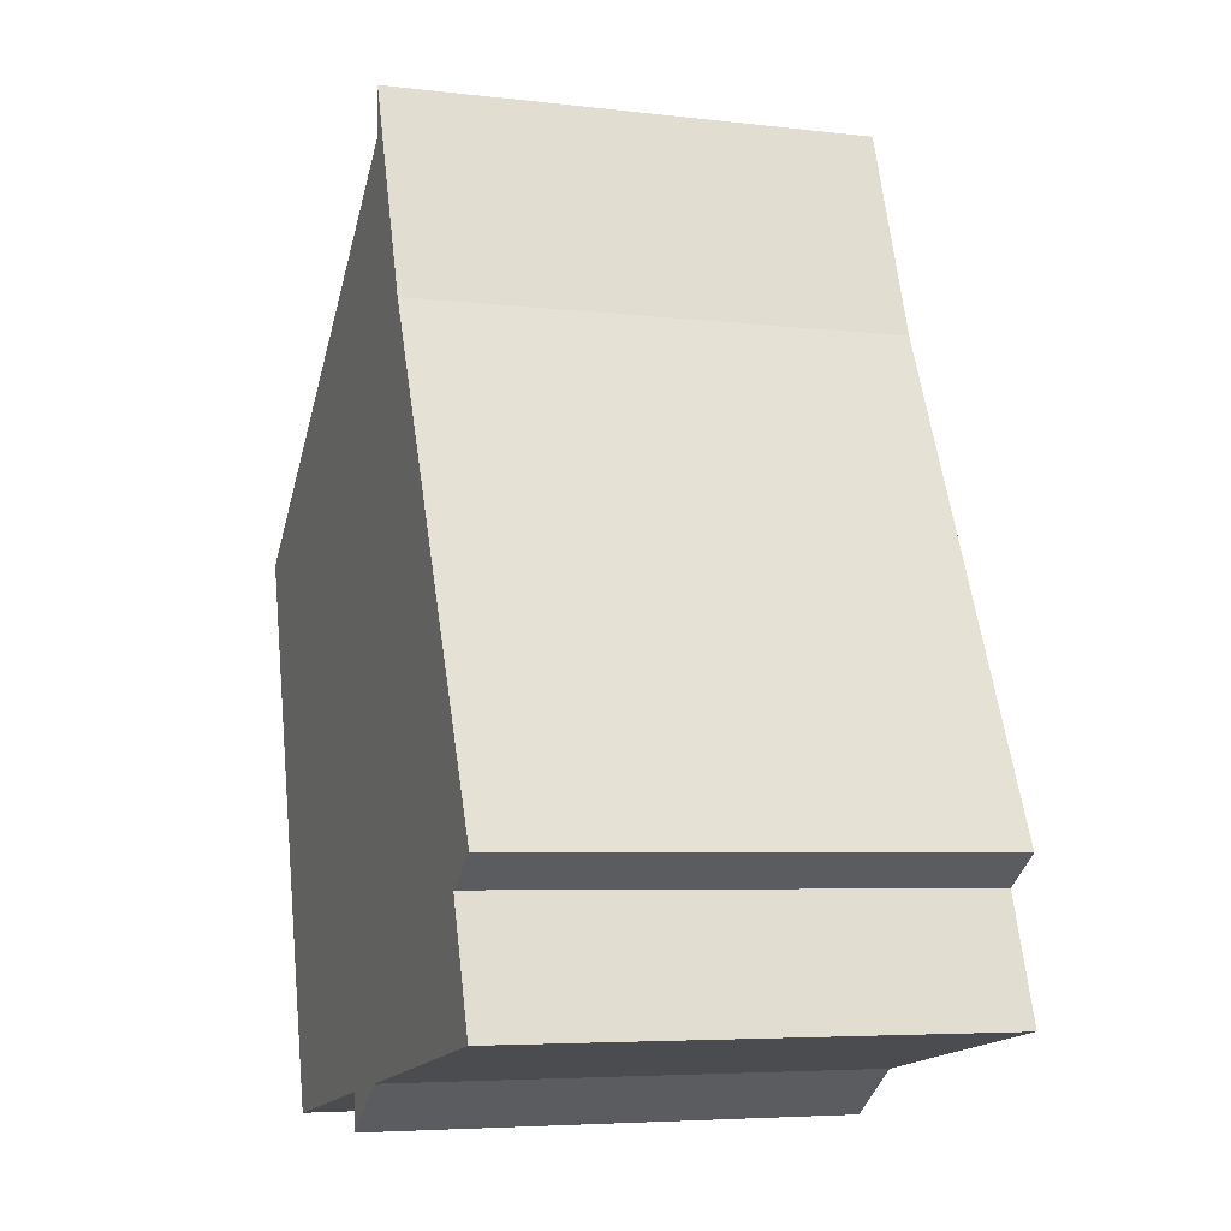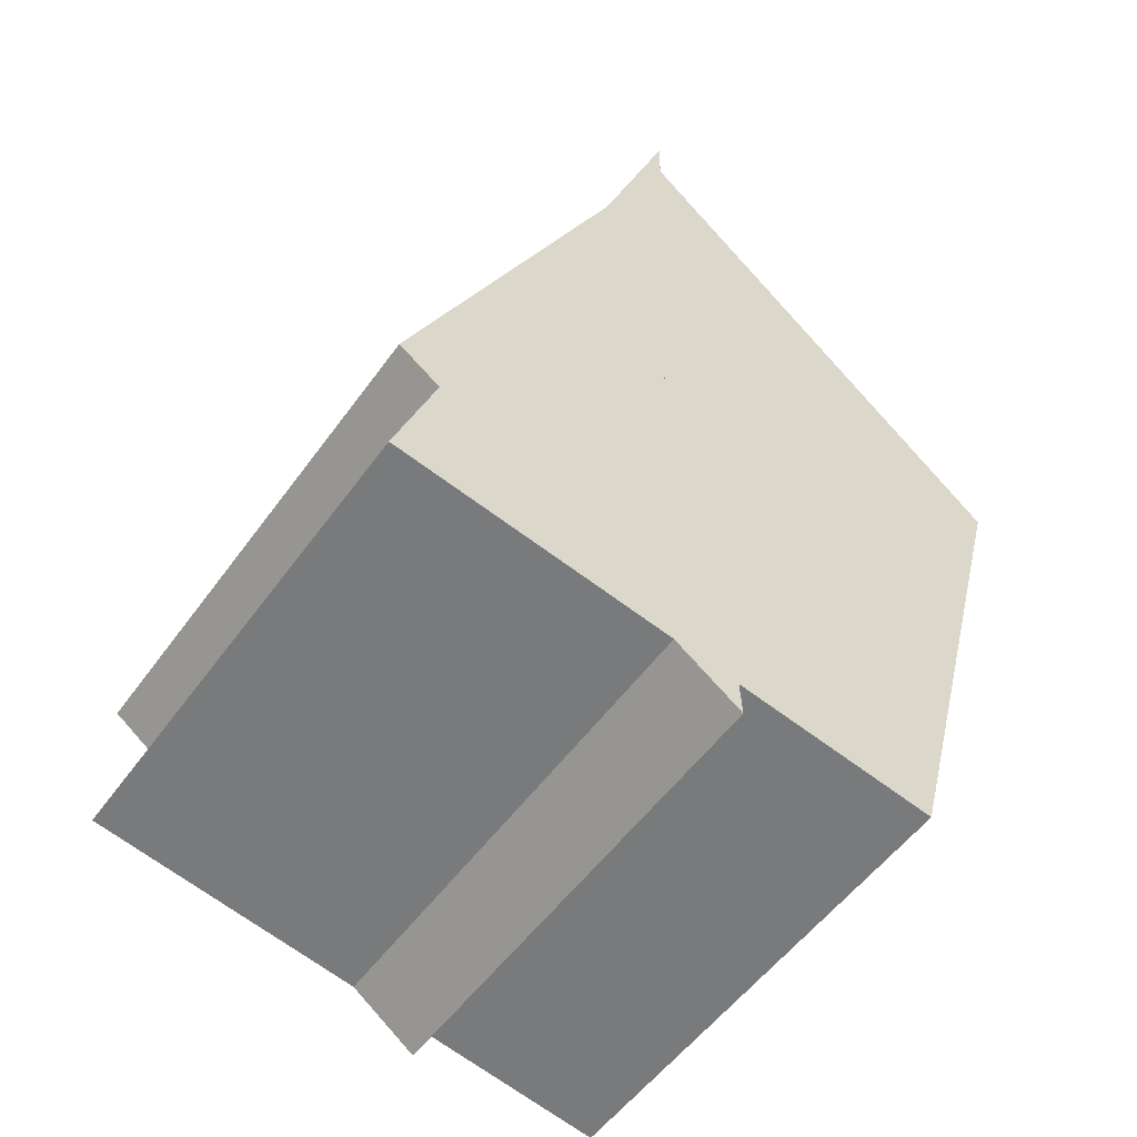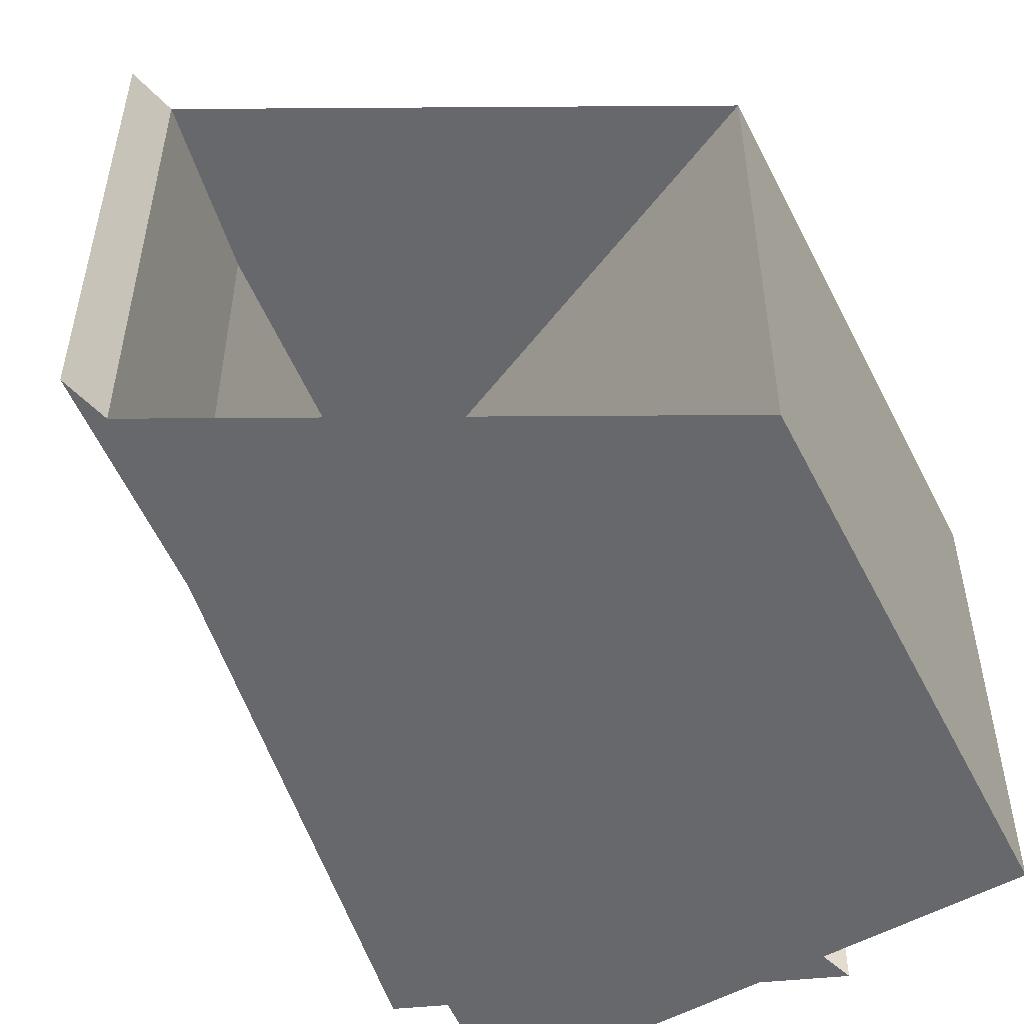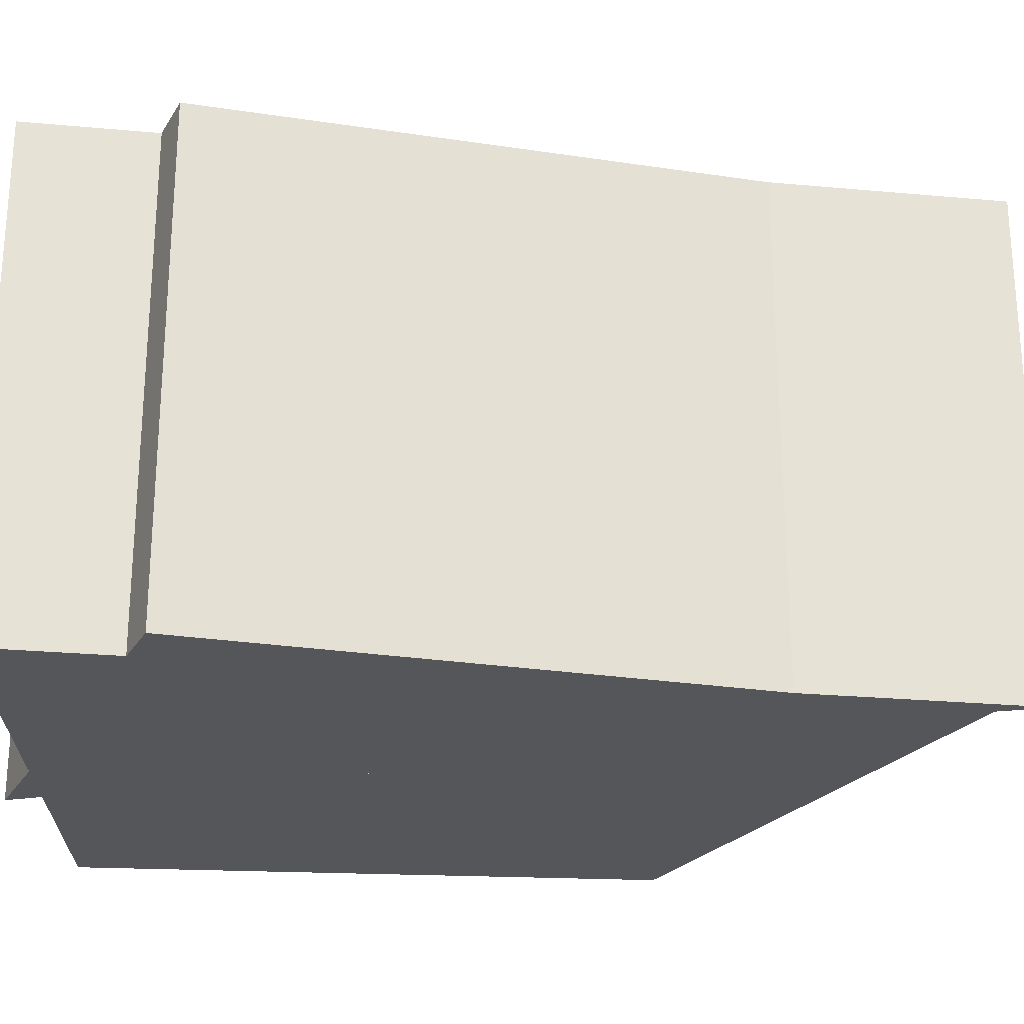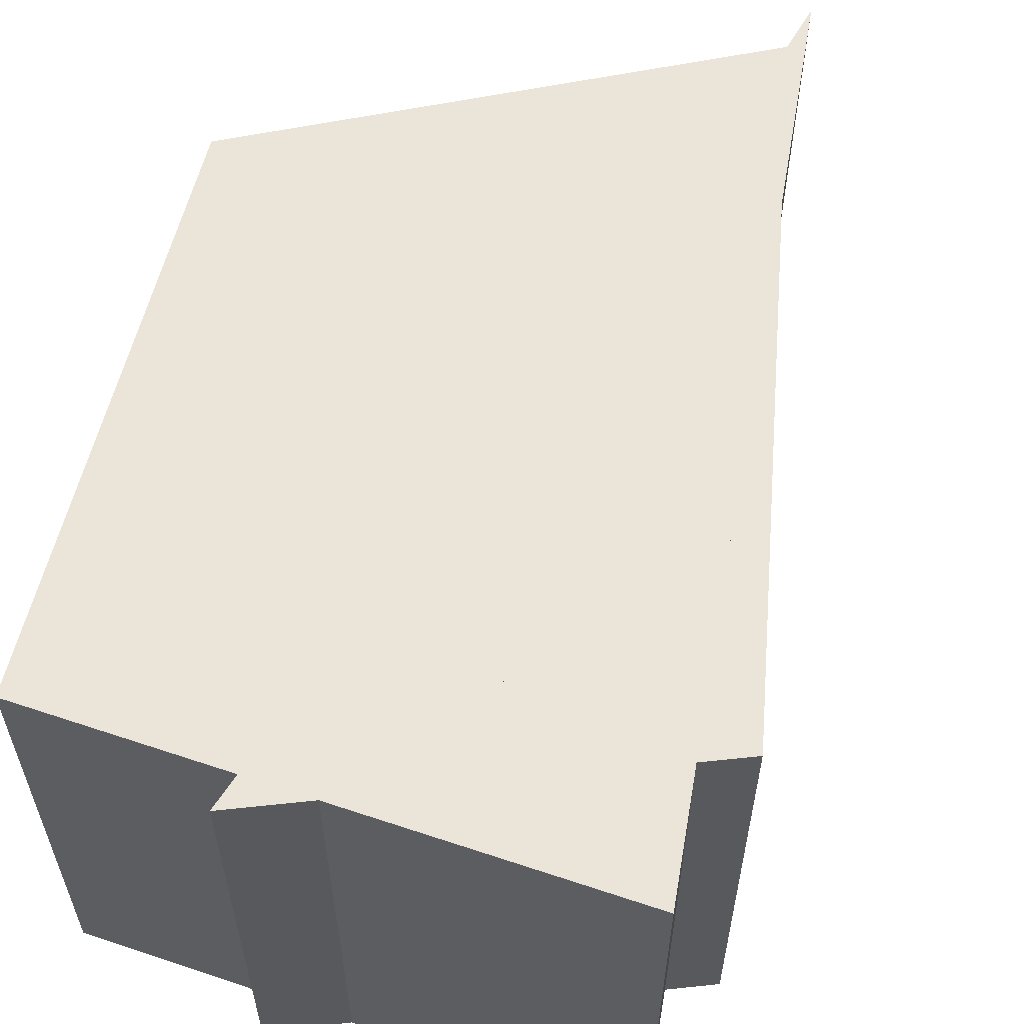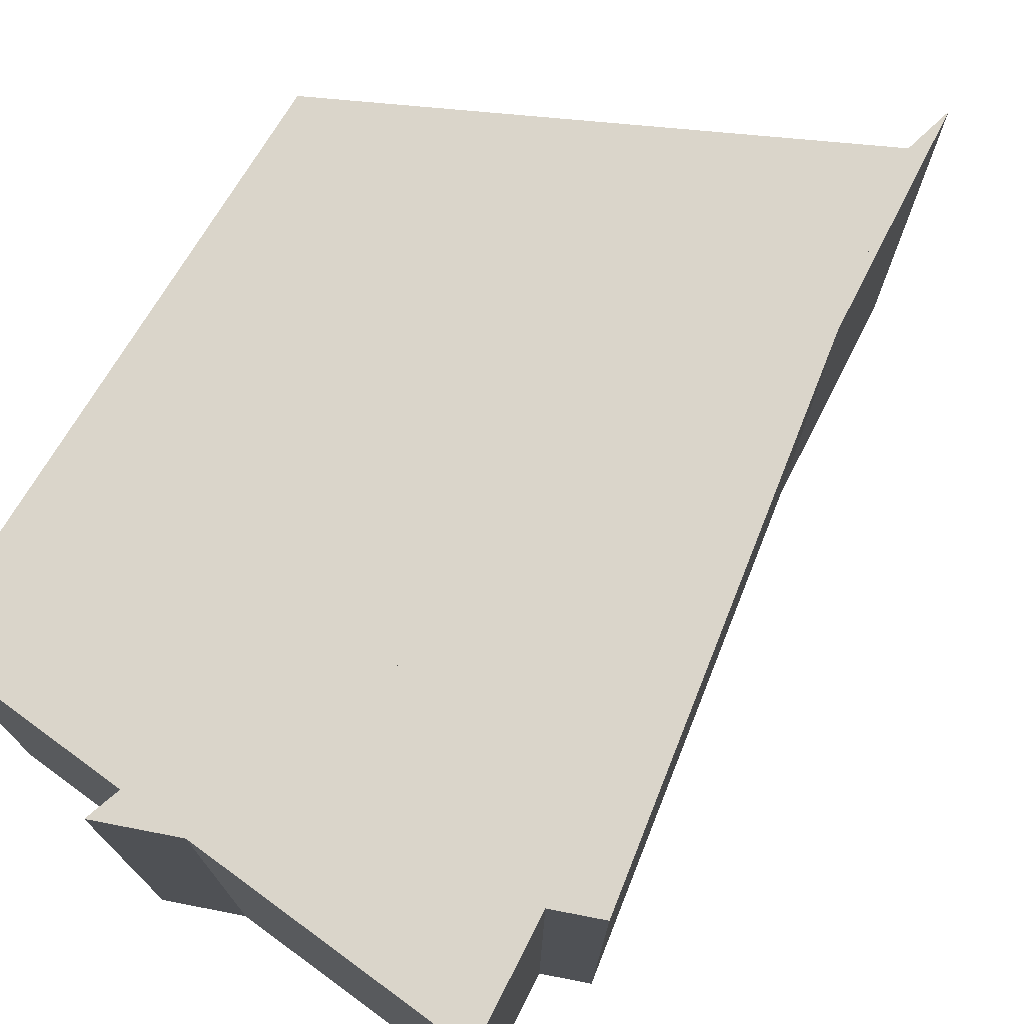
<metadata>
{"format":"obj","ext":"obj","renderer":"f3d","projection":"perspective","resolution":1024,"background":"white","views":[{"elev":-5.4,"azim":69.9,"up":"+Y"},{"elev":-53.4,"azim":145.1,"up":"+Y"},{"elev":-52.5,"azim":-138.4,"up":"+Z"},{"elev":-25.7,"azim":101.1,"up":"+Z"},{"elev":59.5,"azim":29.3,"up":"+Z"},{"elev":74.3,"azim":46.5,"up":"+Z"}]}
</metadata>
<code>
g
v 12 18 0
v 18 5 0
v 11 0 0
v 15 3 0
v 9 9 0
v 13 9 0
v 4 11 0
v 7 0 0
v 18 2 0
v 12 19 0
v 12 18 10
v 18 5 10
v 11 0 10
v 15 3 10
v 9 9 10
v 13 9 10
v 4 11 10
v 7 0 10
v 18 2 10
v 12 19 10
f 1 2 3 4 5 6 7 8 9 10
f 11 12 13 14 15 16 17 18 19 20
f 2 1 11 12
f 3 2 12 13
f 4 3 13 14
f 5 4 14 15
f 6 5 15 16
f 7 6 16 17
f 8 7 17 18
f 9 8 18 19
f 10 9 19 20
f 10 1 11 20

</code>
